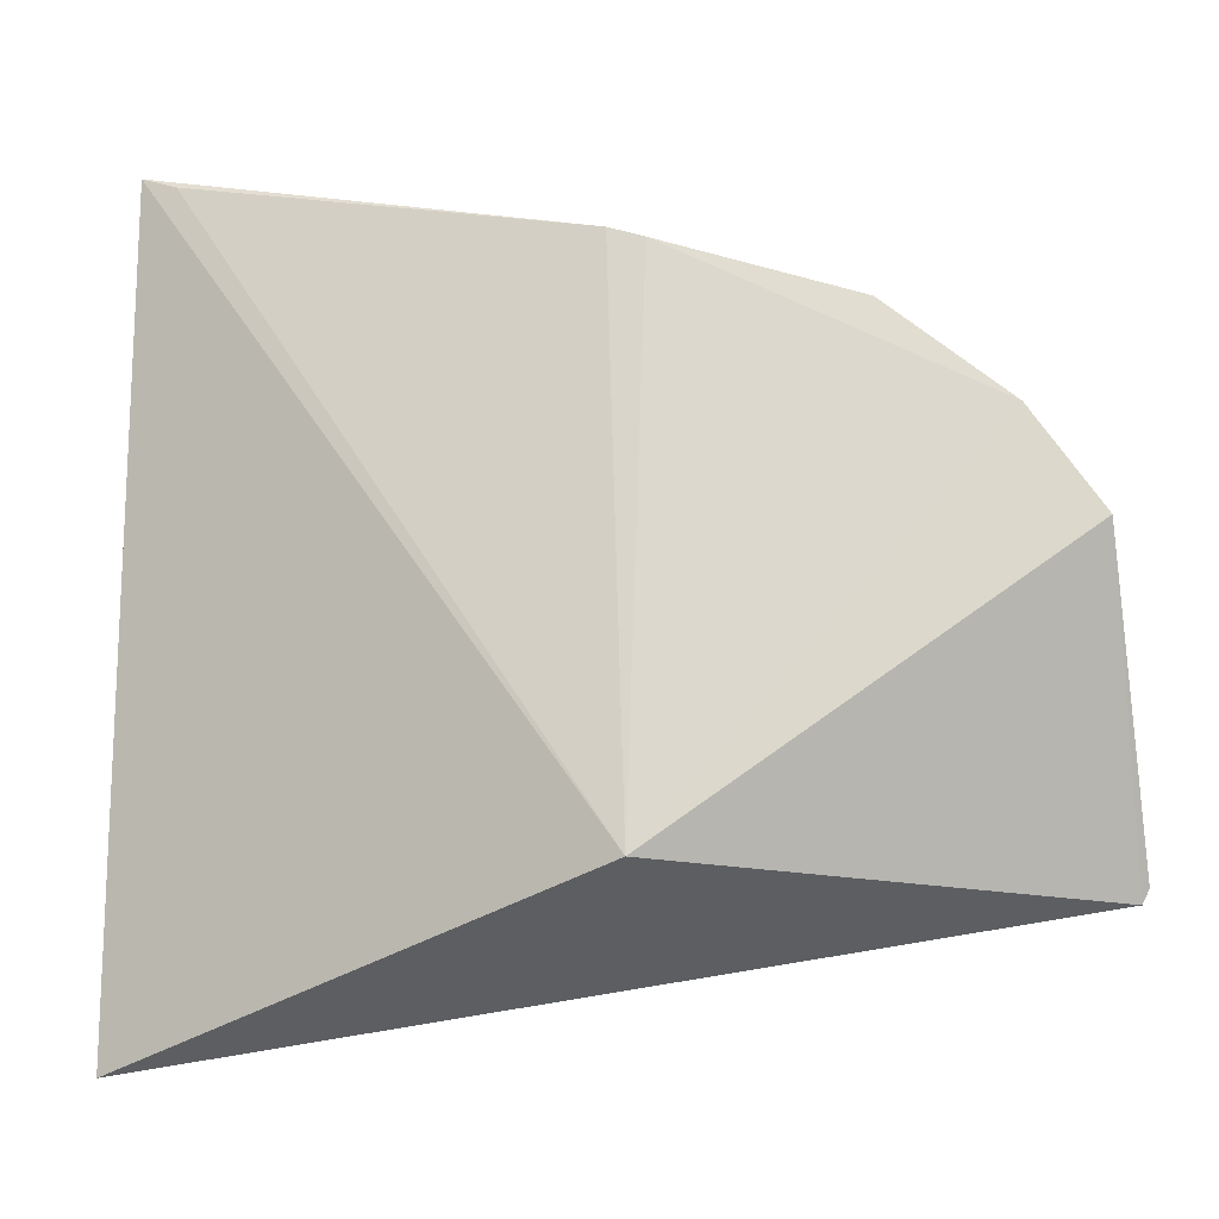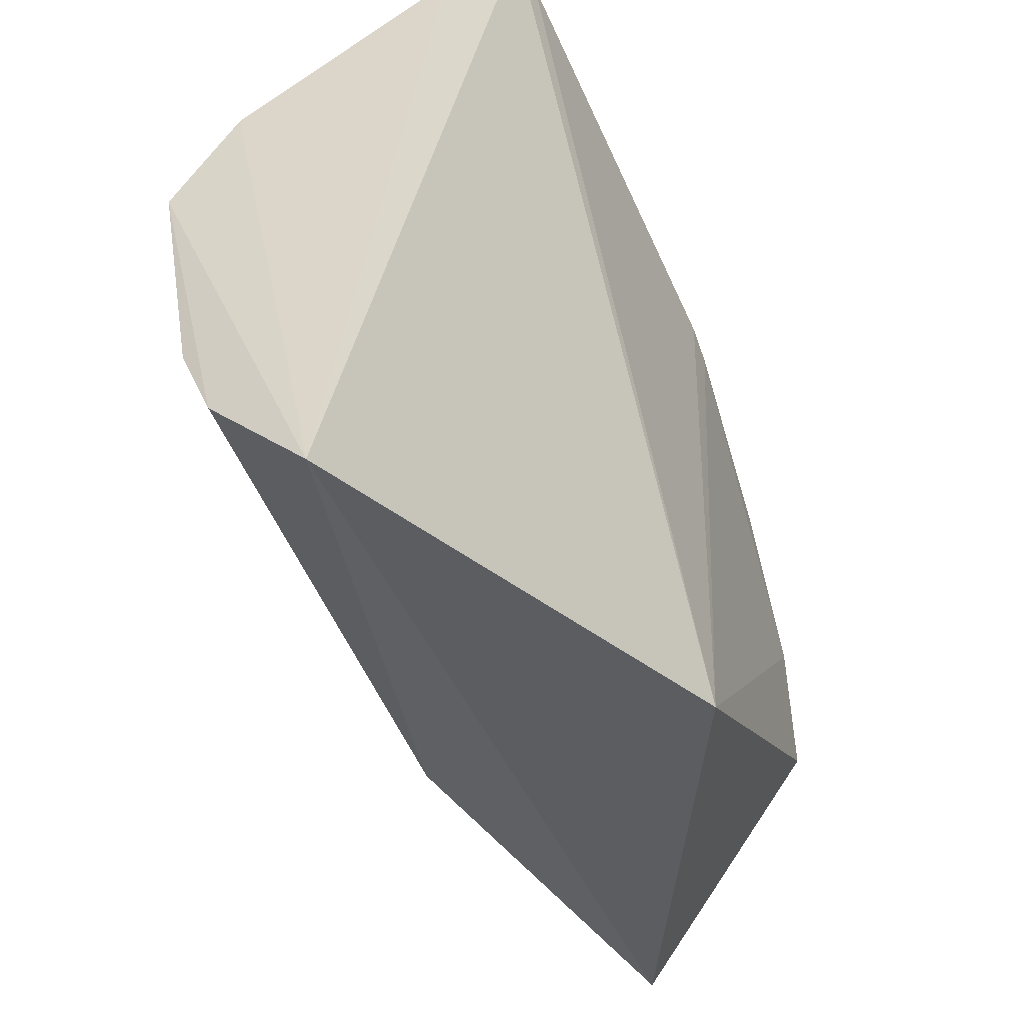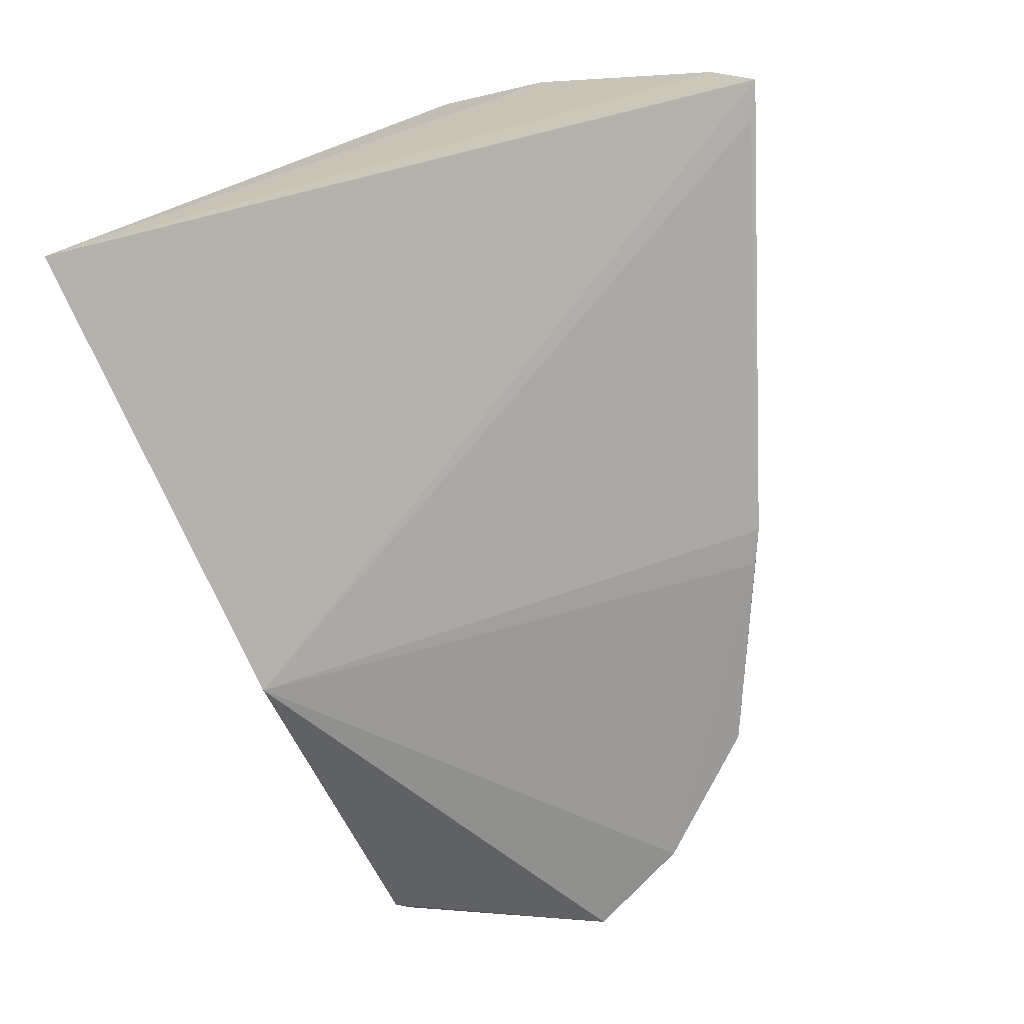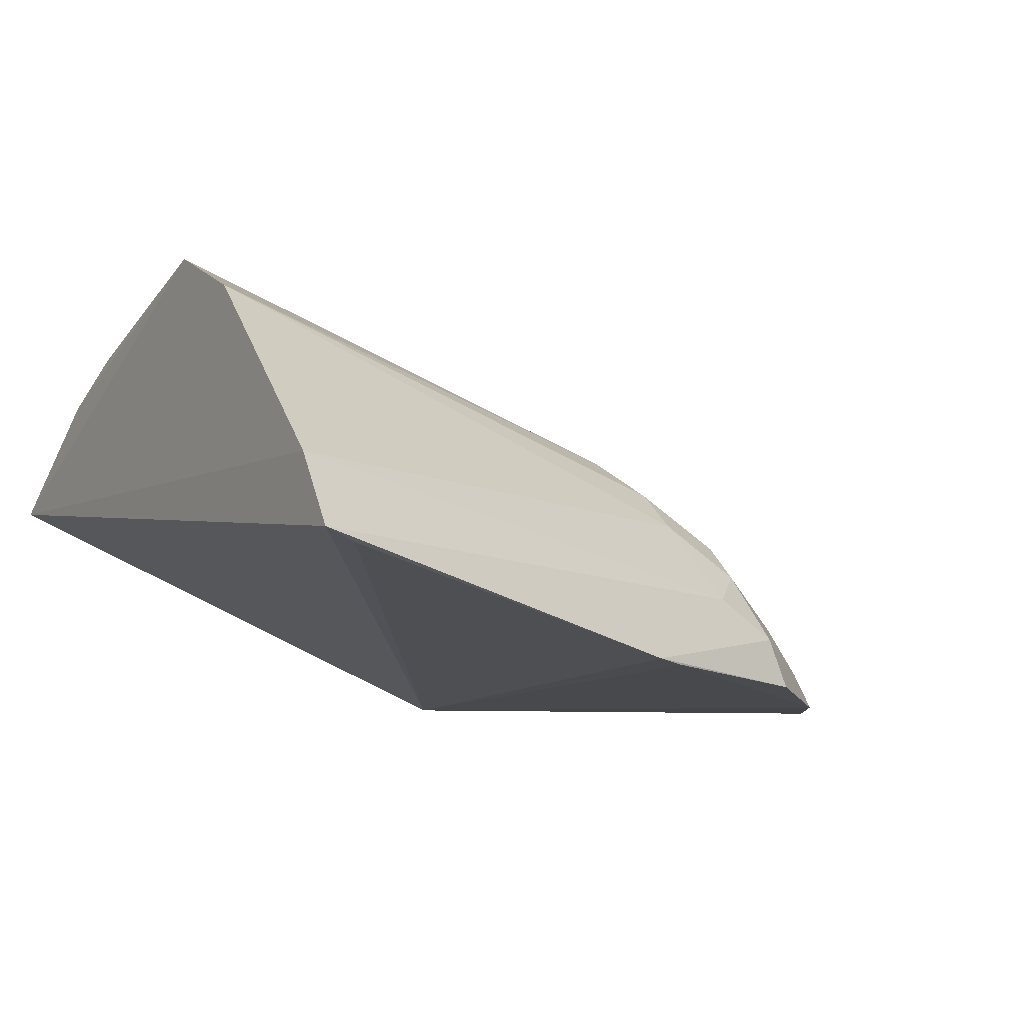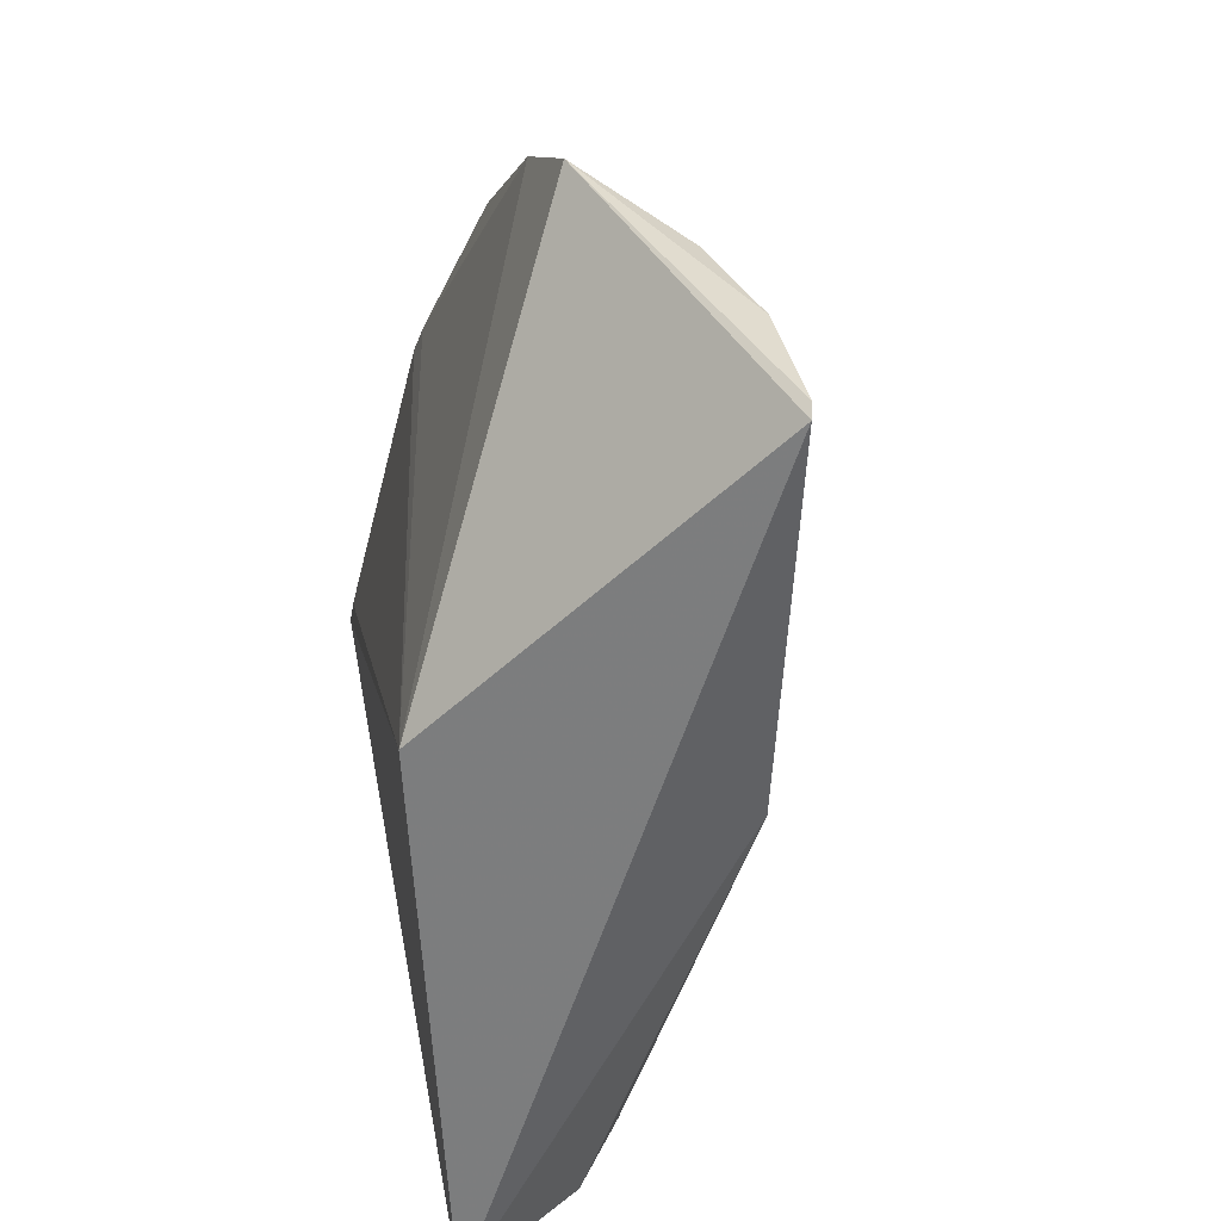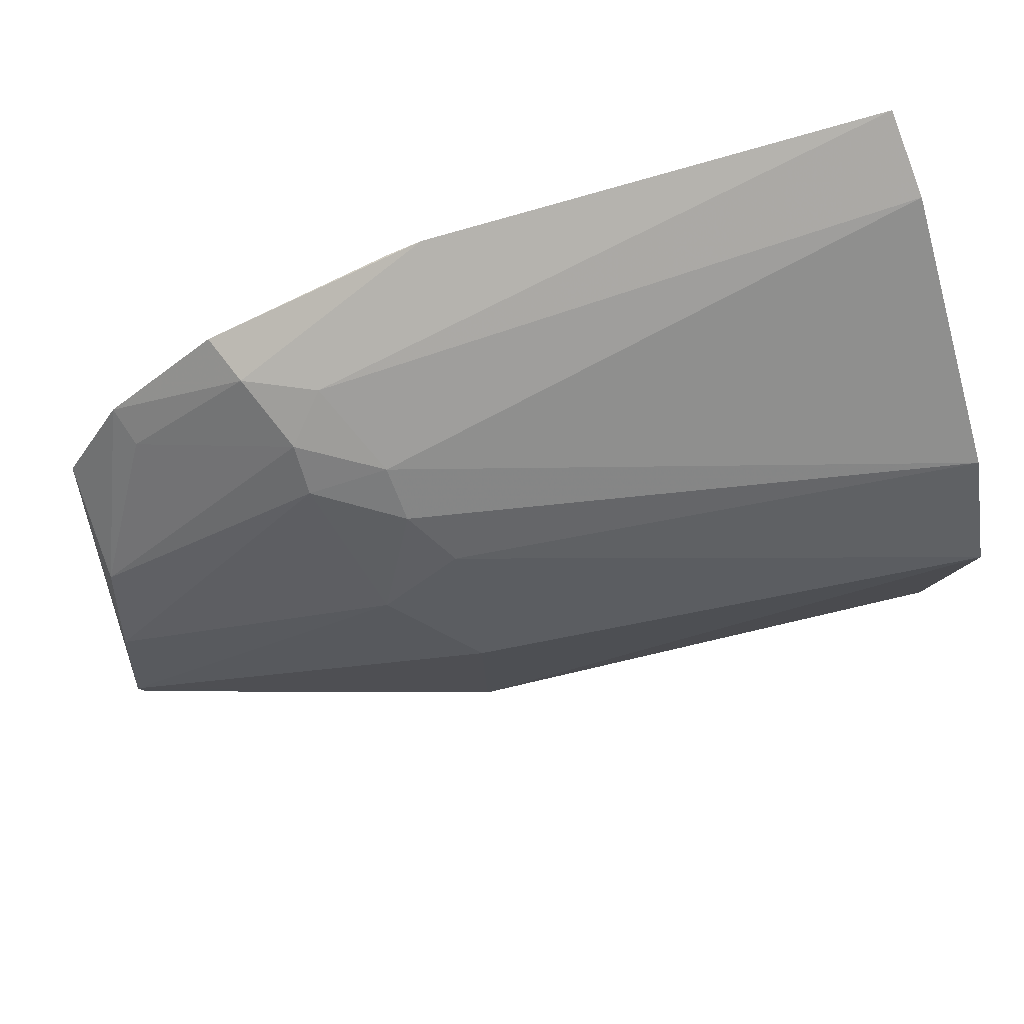
<metadata>
{"format":"obj","ext":"obj","renderer":"f3d","projection":"perspective","resolution":1024,"background":"white","views":[{"elev":-24.8,"azim":-171.5,"up":"+Y"},{"elev":-48.0,"azim":108.3,"up":"+Y"},{"elev":-69.0,"azim":108.8,"up":"+Z"},{"elev":-13.3,"azim":150.7,"up":"+Z"},{"elev":-50.9,"azim":-110.5,"up":"+Y"},{"elev":71.5,"azim":-17.3,"up":"+Y"}]}
</metadata>
<code>
v -0.08789 -0.03739 0.07301
v -0.09224 -0.0009247 0.1045
v -0.3572 -0.004014 0.06029
v -0.09817 0.2025 0.02194
v -0.09238 0.1375 0.1087
v -0.2348 -0.007991 0.007551
v -0.2417 -0.003243 0.09798
v -0.09206 0.1029 0.1279
v -0.09602 0.1914 0.04506
v -0.355 -0.008103 0.06092
v -0.3336 0.1022 0.001897
v -0.09358 0.02585 0.1152
v -0.2454 0.102 0.08036
v -0.2309 0.1623 0.002743
v -0.353 0.07122 0.004739
v -0.243 0.05058 0.09796
v -0.3515 0.05435 0.03841
v -0.2587 0.1261 0.05489
v -0.1091 0.1973 0.01982
v -0.2413 0.158 0.002142
v -0.2688 0.0774 0.08103
v -0.3545 0.02943 0.05322
v -0.2565 0.1144 0.06778
v -0.2716 0.1382 0.02922
v -0.2825 0.1159 0.05166
v -0.2928 0.1347 0.01796
v -0.2833 0.1267 0.03989
v -0.2987 0.1353 0.002305
v -0.3297 0.09875 0.0138
f 6 4 1
f 7 1 2
f 8 2 1
f 8 1 5
f 9 5 1
f 9 1 4
f 10 6 1
f 10 7 3
f 10 1 7
f 12 8 7
f 12 7 2
f 12 2 8
f 13 8 5
f 15 10 3
f 15 11 6
f 15 6 10
f 16 3 7
f 16 7 8
f 16 8 13
f 17 11 15
f 18 5 9
f 19 14 4
f 19 4 6
f 19 6 14
f 20 14 6
f 20 6 11
f 21 16 13
f 21 3 16
f 22 17 15
f 22 15 3
f 22 3 21
f 23 13 5
f 23 5 18
f 23 21 13
f 24 18 9
f 24 9 4
f 25 23 18
f 25 17 22
f 25 22 21
f 25 21 23
f 26 24 4
f 26 4 14
f 27 25 18
f 27 18 24
f 27 24 26
f 27 17 25
f 28 26 14
f 28 14 20
f 28 20 11
f 28 11 26
f 29 26 11
f 29 11 17
f 29 27 26
f 29 17 27

</code>
